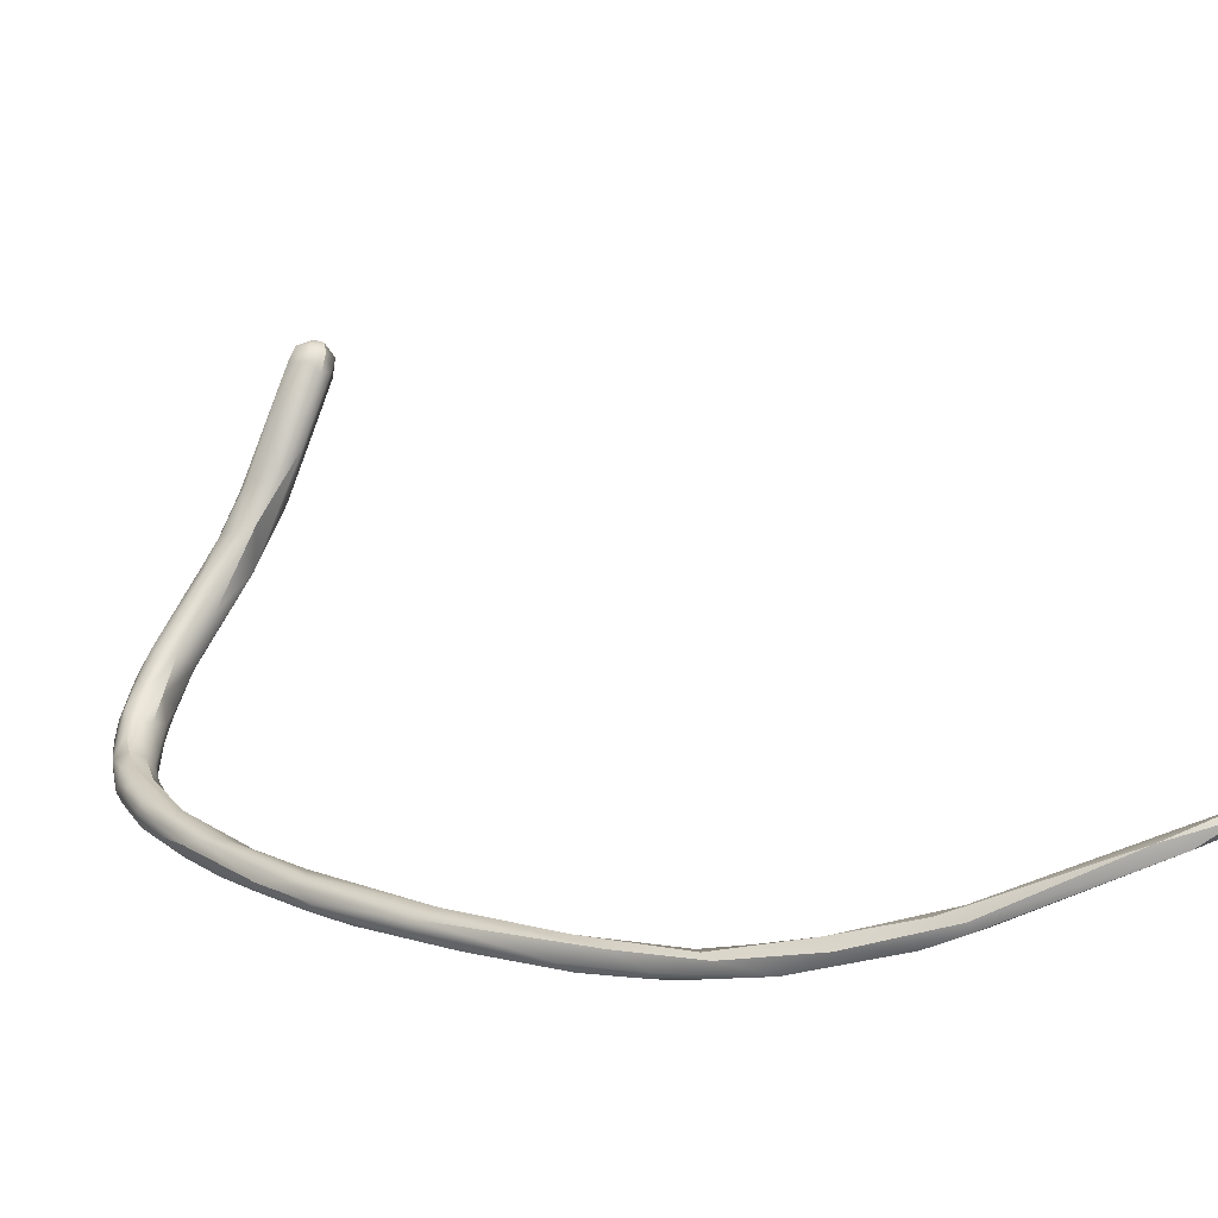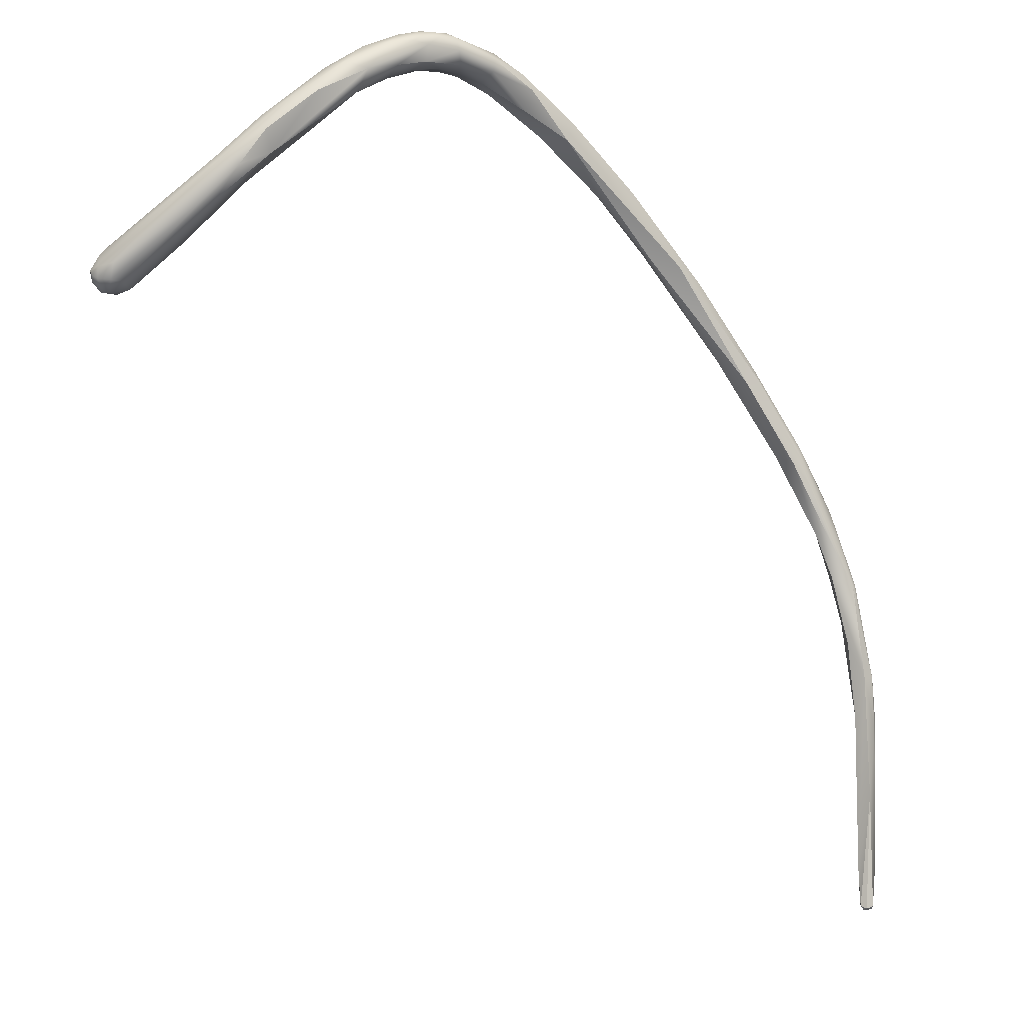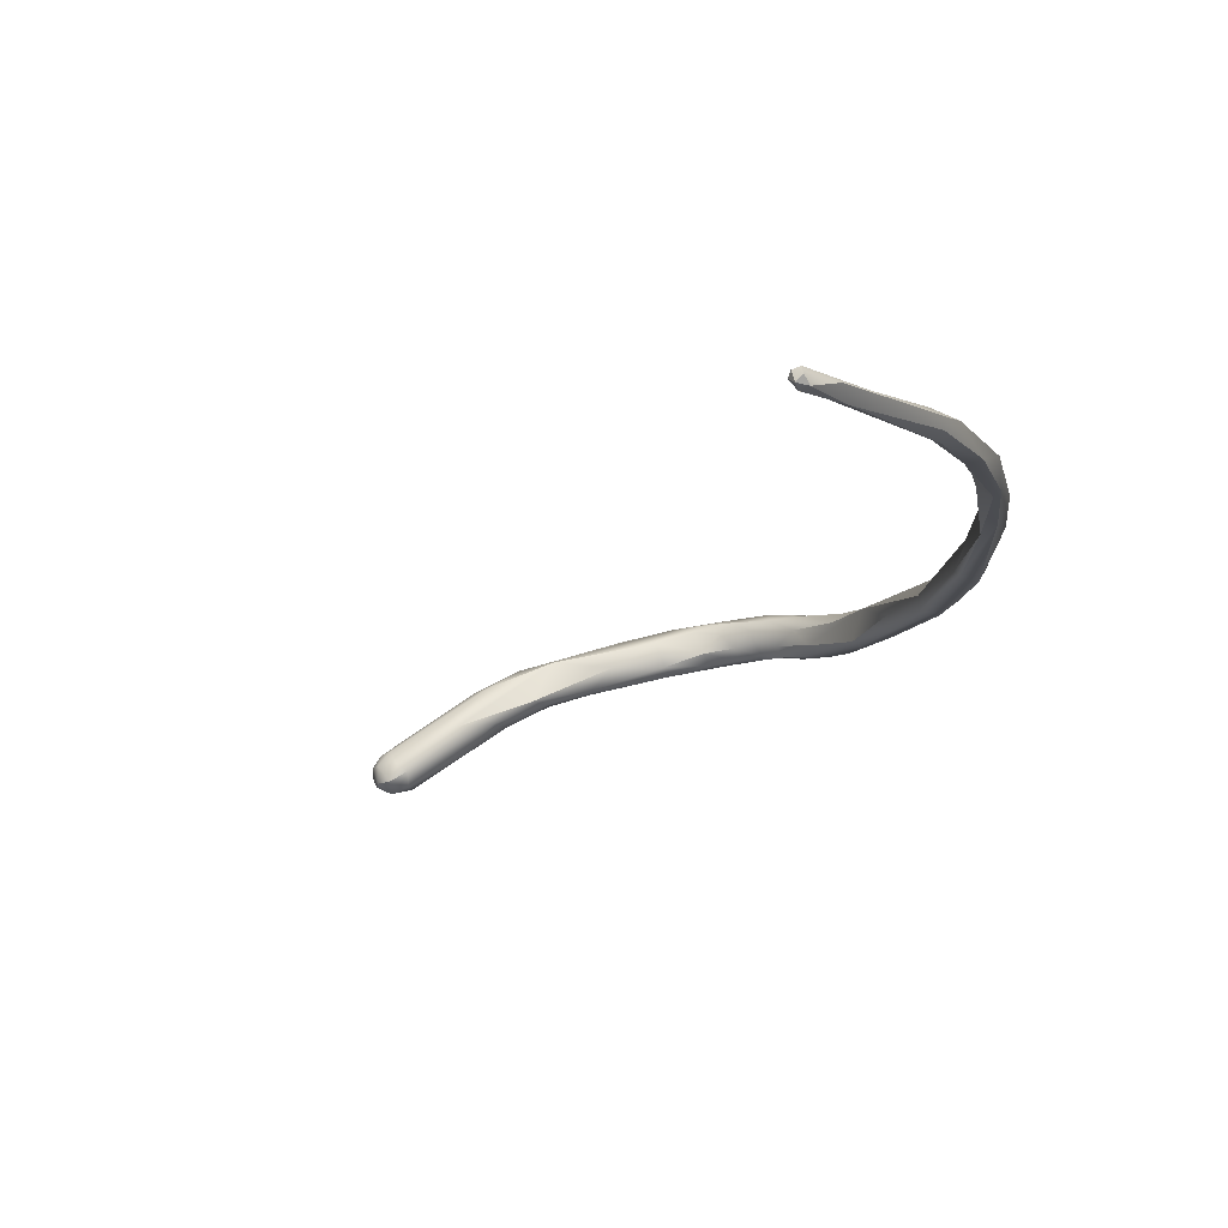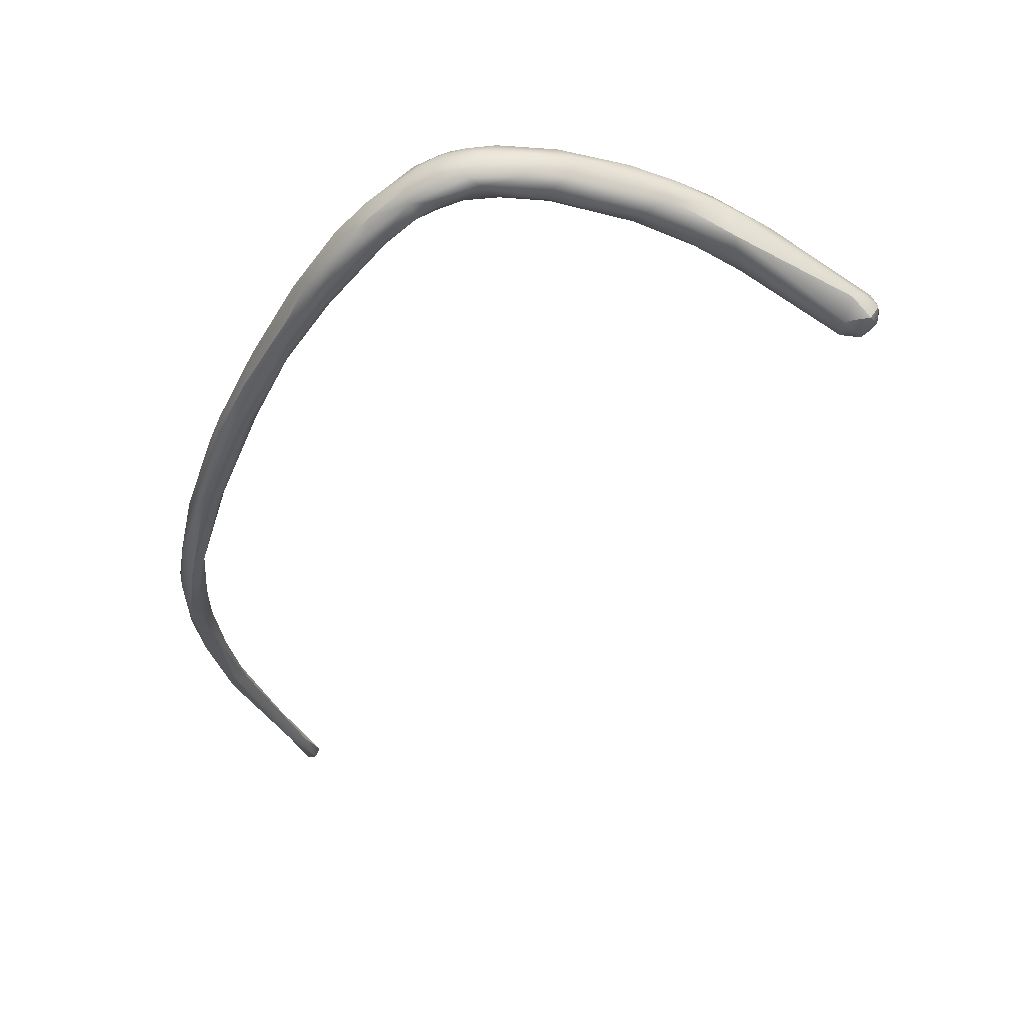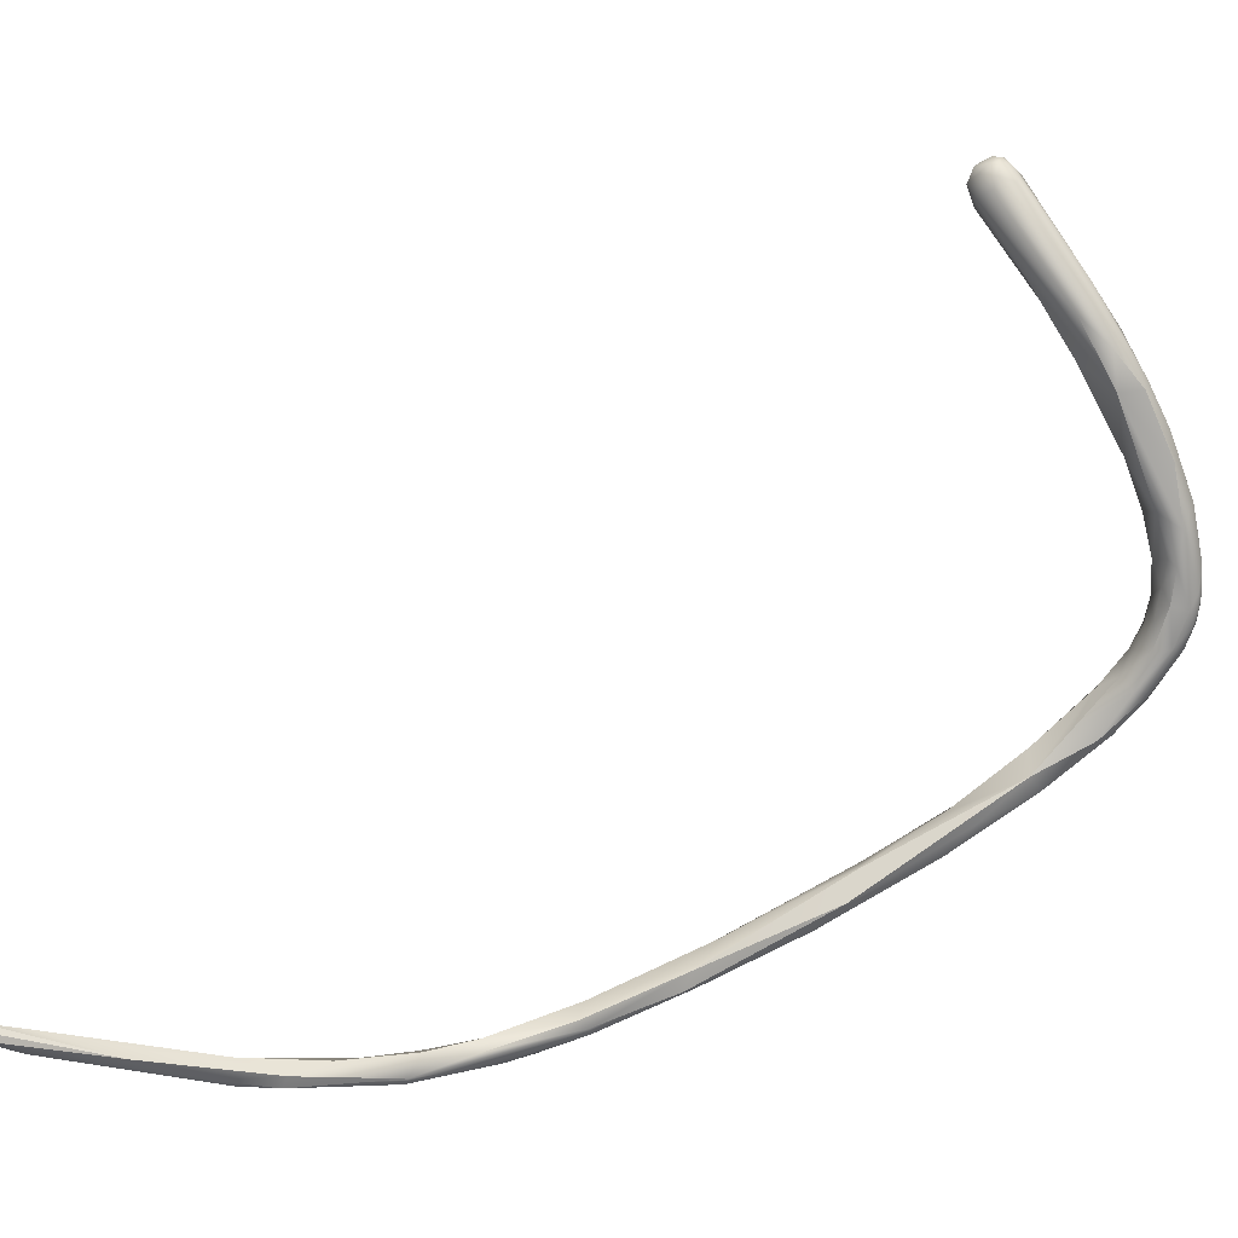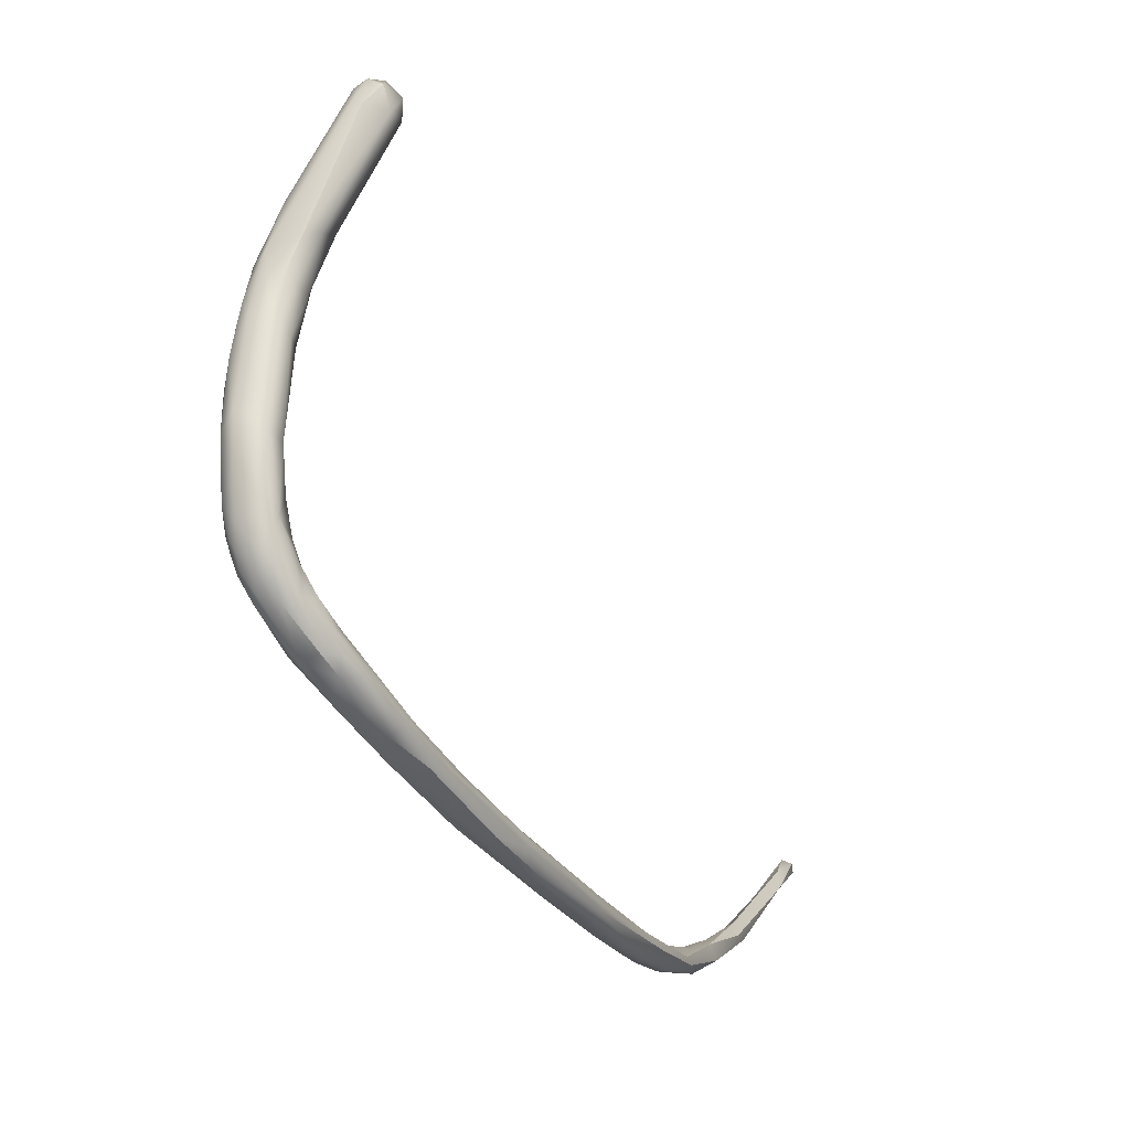
<metadata>
{"format":"obj","ext":"obj","renderer":"f3d","projection":"perspective","resolution":1024,"background":"white","views":[{"elev":-30.1,"azim":157.1,"up":"+Y"},{"elev":43.9,"azim":-107.3,"up":"+Z"},{"elev":-59.6,"azim":-61.3,"up":"+Z"},{"elev":15.1,"azim":101.2,"up":"+Z"},{"elev":2.3,"azim":-67.1,"up":"+Y"},{"elev":-0.4,"azim":64.2,"up":"+Y"}]}
</metadata>
<code>
v 51.3 -119.1 1551
v 51.42 -119.2 1551
v 51.42 -119.5 1551
v 51.15 -120 1550
v 51.2 -120.2 1550
v 51.22 -115.7 1553
v 51.24 -116.8 1552
v 51.56 -117.7 1552
v 51.48 -118.3 1551
v 51.48 -118.9 1552
v 51.41 -117.8 1553
v 51.19 -118.4 1551
v 51.23 -117.6 1552
v 51.53 -119 1551
v 51.38 -119.5 1551
v 51.32 -116 1553
v 51.41 -116.8 1553
v 51.26 -116.5 1553
v 51.14 -115.7 1553
v 51.23 -117 1553
v 50.52 -120.7 1549
v 50.3 -121.8 1548
v 50.06 -121.8 1548
v 49.46 -122 1547
v 49.44 -122.9 1548
v 50.7 -118.8 1551
v 50.89 -120.8 1549
v 50.97 -120.5 1551
v 50.25 -120.5 1549
v 50 -120 1550
v 50.82 -121 1550
v 49.99 -121.7 1549
v 49.44 -121.2 1549
v 49.47 -110.9 1552
v 49.09 -110 1552
v 49.24 -110.6 1552
v 49.48 -111.3 1552
v 49.26 -111.6 1552
v 50.62 -113.7 1553
v 50.45 -113.9 1552
v 49.97 -114 1552
v 49.28 -114 1553
v 51 -116.2 1552
v 50.75 -115.2 1552
v 50.5 -116.3 1552
v 50.23 -115.3 1552
v 49.98 -116 1553
v 50.98 -117 1552
v 50.74 -117.8 1552
v 50.36 -118.5 1552
v 50.51 -117 1552
v 50.37 -117.7 1552
v 50.25 -118.9 1552
v 50.18 -117 1552
v 50.17 -117.7 1552
v 51.01 -119.1 1552
v 50.74 -120.1 1551
v 50.51 -119 1552
v 50.23 -120.3 1551
v 50.93 -114.6 1553
v 50.48 -113.4 1553
v 50.73 -114.2 1553
v 50.49 -114.5 1554
v 49.97 -113.2 1553
v 49.74 -113.7 1554
v 49.47 -114.5 1553
v 50.99 -116.6 1553
v 50.75 -115.8 1554
v 50.74 -116.5 1554
v 50.5 -116.2 1554
v 50.5 -116.7 1554
v 50.24 -116.2 1554
v 50.19 -116.7 1553
v 50.24 -115.4 1554
v 49.79 -115.8 1553
v 49.95 -116.5 1553
v 49.67 -115.3 1553
v 49.69 -115.5 1553
v 51 -117.5 1553
v 50.74 -117.8 1553
v 50.75 -117 1554
v 50.5 -117.1 1553
v 50.26 -117.7 1553
v 47.98 -124 1545
v 47.86 -124.8 1544
v 47.79 -124.8 1545
v 47.04 -124.7 1545
v 48.91 -123.7 1546
v 48.37 -124 1545
v 47.9 -123.6 1545
v 47.45 -123.8 1545
v 47.96 -104.7 1549
v 47.51 -104.6 1549
v 47.25 -104.8 1548
v 47.25 -104.5 1549
v 48.21 -105.5 1549
v 47.73 -105 1548
v 47.76 -105.6 1548
v 47.24 -105.3 1548
v 47.28 -105.9 1548
v 48.81 -122.5 1548
v 48.75 -122.3 1547
v 48.68 -123.4 1547
v 47.76 -105 1549
v 47.5 -104.5 1549
v 47.25 -104.6 1549
v 47.27 -104.8 1549
v 48.07 -105.3 1549
v 48.68 -108.7 1551
v 48.3 -107.2 1549
v 48.01 -108.6 1550
v 47.31 -107.7 1550
v 48.25 -109.9 1551
v 48.72 -108.7 1551
v 47.73 -107.8 1551
v 47.51 -108.4 1552
v 47.23 -108.2 1551
v 49 -110.8 1553
v 48.76 -110.2 1551
v 48.5 -110.5 1553
v 48.27 -109.1 1552
v 48.26 -110.8 1553
v 48 -109.5 1552
v 47.91 -110.8 1552
v 47.64 -109.7 1552
v 47.27 -108.8 1551
v 49 -112.5 1552
v 49.01 -111.8 1553
v 48.98 -112.7 1553
v 46.04 -126 1542
v 46.03 -126.2 1542
v 45.5 -125.7 1542
v 45.42 -125.5 1542
v 46.9 -125.4 1544
v 46.91 -104.8 1549
v 46.93 -105.7 1548
v 46.8 -105 1549
v 46.73 -105.5 1549
v 47.01 -104.7 1549
v 46.79 -105.1 1549
v 47.05 -105.3 1550
v 44.34 -126.9 1541
v 43.32 -127.8 1539
v 44.94 -126.9 1541
v 44.36 -126.3 1541
v 43 -127.1 1539
v 42.5 -127.8 1538
v 42.25 -127.5 1539
v 41.82 -128.4 1538
v 41.48 -128.5 1537
v 42.79 -128 1539
v 42.49 -127.8 1539
v 40.78 -128.2 1536
v 40.6 -128.5 1536
v 40.63 -127.9 1537
v 40.34 -128.2 1537
v 39.69 -128.1 1535
v 39.44 -128.1 1536
v 39.25 -129 1535
v 41.03 -128.6 1537
v 38.48 -128.7 1534
v 38.5 -128.2 1534
v 37.75 -128.2 1534
v 39 -128.8 1536
v 36.75 -128.2 1532
v 36.16 -128.5 1532
v 36 -127.9 1532
v 36 -128.7 1532
v 35.43 -128.5 1532
v 36.75 -128.8 1533
v 36.68 -128.5 1533
v 33.78 -127.7 1530
v 32.25 -126.8 1528
v 31.5 -126.7 1527
v 31.25 -126.8 1527
v 31.25 -126.6 1528
v 31.08 -126.8 1528
v 33 -127.3 1529
v 32.25 -127.5 1528
v 31.5 -127 1527
v 31.18 -127 1527
v 31.11 -127 1528
v 51.48 -118.9 1552
v 51.23 -117.6 1552
v 50.3 -121.8 1548
v 50.7 -118.8 1551
v 50.25 -120.5 1549
v 50 -120 1550
v 49.99 -121.7 1549
v 49.99 -121.7 1549
v 49.44 -121.2 1549
v 49.44 -121.2 1549
v 49.44 -121.2 1549
v 50.23 -115.3 1552
v 50.74 -120.1 1551
v 50.23 -120.3 1551
v 49.95 -116.5 1553
v 47.04 -124.7 1545
v 47.04 -124.7 1545
v 48.91 -123.7 1546
v 47.45 -123.8 1545
v 47.96 -104.7 1549
v 47.96 -104.7 1549
v 47.96 -104.7 1549
v 47.51 -104.6 1549
v 47.25 -104.8 1548
v 47.24 -105.3 1548
v 48.68 -123.4 1547
v 47.5 -104.5 1549
v 48.07 -105.3 1549
v 48.25 -109.9 1551
v 48.72 -108.7 1551
v 48.26 -110.8 1553
v 47.91 -110.8 1552
v 48.98 -112.7 1553
v 46.9 -125.4 1544
v 44.34 -126.9 1541
v 44.94 -126.9 1541
v 44.36 -126.3 1541
v 44.36 -126.3 1541
v 43 -127.1 1539
v 43 -127.1 1539
v 43 -127.1 1539
v 42.5 -127.8 1538
v 42.25 -127.5 1539
v 42.79 -128 1539
v 40.78 -128.2 1536
v 40.6 -128.5 1536
v 40.63 -127.9 1537
v 39.44 -128.1 1536
v 39.25 -129 1535
v 38.48 -128.7 1534
v 38.5 -128.2 1534
v 38.5 -128.2 1534
v 37.75 -128.2 1534
v 39 -128.8 1536
v 36.75 -128.2 1532
v 36.16 -128.5 1532
v 36 -127.9 1532
v 36 -127.9 1532
v 36 -128.7 1532
v 36.75 -128.8 1533
v 36.75 -128.8 1533
v 36.75 -128.8 1533
v 36.68 -128.5 1533
v 33.78 -127.7 1530
v 33.78 -127.7 1530
v 33.78 -127.7 1530
v 32.25 -126.8 1528
v 31.5 -126.7 1527
v 31.25 -126.8 1527
v 31.25 -126.8 1527
v 31.25 -126.8 1527
v 31.25 -126.8 1527
v 31.25 -126.6 1528
v 31.25 -126.6 1528
v 31.25 -126.6 1528
v 31.08 -126.8 1528
v 31.08 -126.8 1528
v 31.08 -126.8 1528
v 33 -127.3 1529
v 33 -127.3 1529
v 33 -127.3 1529
v 32.25 -127.5 1528
v 31.5 -127 1527
v 31.5 -127 1527
v 31.5 -127 1527
v 31.18 -127 1527
v 31.18 -127 1527
v 31.11 -127 1528
v 31.11 -127 1528
g grp1
f 1 2 4
f 4 2 3
f 1 4 21
f 4 3 5
f 15 28 5
f 6 8 7
f 6 16 8
f 8 16 17
f 7 43 6
f 7 48 43
f 9 14 2
f 9 8 14
f 14 8 10
f 12 9 1
f 2 1 9
f 9 12 13
f 13 8 9
f 13 7 8
f 10 8 11
f 11 8 17
f 11 56 183
f 12 26 184
f 184 26 49
f 184 49 48
f 48 7 184
f 56 11 79
f 2 14 3
f 3 14 15
f 14 10 15
f 3 15 5
f 183 56 15
f 16 18 17
f 18 20 17
f 18 16 19
f 63 68 19
f 68 18 19
f 67 18 68
f 18 67 20
f 17 20 11
f 20 79 11
f 79 80 56
f 21 24 29
f 88 22 25
f 23 24 21
f 200 23 185
f 29 24 102
f 103 25 32
f 187 102 33
f 189 191 101
f 101 208 189
f 4 23 21
f 23 4 27
f 4 5 27
f 27 5 31
f 1 21 12
f 5 28 31
f 31 28 190
f 21 29 12
f 29 26 12
f 186 187 33
f 186 33 30
f 50 186 30
f 188 59 53
f 192 59 188
f 189 196 191
f 23 27 185
f 22 190 25
f 31 185 27
f 190 22 31
f 35 37 119
f 119 37 38
f 35 36 34
f 35 34 37
f 39 34 61
f 36 61 34
f 36 64 61
f 38 40 41
f 37 40 38
f 39 40 37
f 64 36 118
f 34 39 37
f 38 41 127
f 39 61 60
f 39 60 6
f 16 6 60
f 39 6 40
f 6 44 40
f 40 44 41
f 41 44 46
f 127 41 42
f 194 42 41
f 42 194 77
f 47 77 194
f 78 42 77
f 45 43 48
f 6 43 44
f 45 48 51
f 48 49 51
f 44 43 46
f 43 45 46
f 45 51 54
f 45 47 194
f 54 47 45
f 76 47 54
f 77 47 75
f 47 76 75
f 50 49 186
f 56 80 58
f 49 50 52
f 49 52 51
f 50 55 52
f 54 51 52
f 55 54 52
f 53 58 83
f 53 55 50
f 83 55 53
f 54 55 76
f 55 83 197
f 28 57 190
f 28 15 57
f 15 56 57
f 195 56 58
f 189 195 196
f 196 195 58
f 53 59 58
f 50 188 53
f 118 128 64
f 128 129 65
f 62 60 61
f 16 60 19
f 19 60 62
f 63 19 62
f 62 61 64
f 64 63 62
f 64 65 63
f 74 63 65
f 65 64 128
f 78 66 42
f 20 67 79
f 68 69 67
f 67 81 79
f 67 69 81
f 74 68 63
f 68 70 69
f 70 71 69
f 69 71 81
f 68 74 70
f 70 74 72
f 72 71 70
f 66 72 74
f 73 72 66
f 71 72 73
f 75 76 78
f 197 73 78
f 66 78 73
f 74 65 66
f 75 78 77
f 79 81 80
f 83 58 80
f 80 81 82
f 82 83 80
f 82 81 71
f 82 71 73
f 83 82 73
f 73 197 83
f 85 88 86
f 89 200 85
f 89 85 130
f 84 89 130
f 130 132 84
f 84 132 90
f 131 85 86
f 134 131 86
f 84 24 23
f 90 24 84
f 90 102 24
f 91 33 102
f 84 23 89
f 25 86 88
f 89 23 200
f 103 86 25
f 87 193 201
f 102 90 91
f 134 86 103
f 198 216 208
f 108 96 92
f 97 202 96
f 97 93 202
f 104 210 203
f 105 204 205
f 203 209 104
f 97 94 93
f 105 205 95
f 105 95 106
f 206 95 205
f 139 106 95
f 97 96 98
f 96 110 98
f 98 110 111
f 98 99 97
f 100 99 98
f 111 100 98
f 97 99 94
f 206 207 137
f 136 207 100
f 136 100 112
f 101 198 208
f 101 191 198
f 106 107 209
f 107 104 209
f 107 115 104
f 141 115 107
f 141 107 139
f 107 106 139
f 114 109 96
f 110 96 109
f 109 111 110
f 114 96 108
f 111 112 100
f 136 112 126
f 124 126 112
f 111 109 119
f 109 35 119
f 113 111 119
f 112 111 113
f 112 211 124
f 104 121 210
f 121 212 210
f 212 121 36
f 116 115 141
f 117 116 141
f 126 125 117
f 125 116 117
f 109 114 35
f 38 113 119
f 127 113 38
f 35 114 36
f 118 120 128
f 120 122 128
f 121 118 36
f 120 118 121
f 104 115 121
f 115 123 121
f 123 120 121
f 122 120 123
f 124 211 127
f 42 124 127
f 116 123 115
f 116 125 123
f 122 123 125
f 214 213 125
f 126 214 125
f 213 214 215
f 42 66 214
f 129 128 122
f 215 214 66
f 65 129 66
f 130 143 147
f 133 90 132
f 130 85 131
f 144 131 134
f 218 216 142
f 130 224 132
f 217 199 145
f 130 131 143
f 131 144 143
f 91 90 133
f 91 133 219
f 142 216 198
f 87 201 220
f 95 206 135
f 137 135 206
f 139 95 135
f 137 140 135
f 135 140 139
f 138 140 137
f 136 137 207
f 138 137 136
f 126 138 136
f 139 140 141
f 140 138 117
f 141 140 117
f 126 117 138
f 146 132 224
f 217 145 152
f 145 148 152
f 151 218 142
f 152 151 142
f 226 143 144
f 221 133 132
f 219 133 225
f 143 150 147
f 143 149 150
f 149 143 226
f 153 146 224
f 133 222 225
f 149 151 160
f 155 223 227
f 147 150 154
f 153 224 228
f 160 150 149
f 160 151 152
f 227 157 155
f 156 229 158
f 155 157 230
f 159 154 150
f 164 160 152
f 164 231 160
f 159 150 160
f 158 164 156
f 164 152 156
f 225 222 229
f 152 148 156
f 229 156 225
f 161 162 153
f 165 162 161
f 228 161 153
f 154 159 232
f 233 157 227
f 233 163 157
f 230 157 163
f 170 231 164
f 235 171 158
f 242 232 159
f 158 171 164
f 245 243 236
f 237 167 234
f 165 161 166
f 169 243 245
f 238 232 168
f 169 241 244
f 168 232 242
f 173 167 237
f 171 239 249
f 235 239 171
f 163 233 240
f 238 179 178
f 179 238 168
f 172 171 249
f 237 261 173
f 165 166 262
f 246 169 245
f 176 172 249
f 174 175 255
f 180 251 250
f 255 173 174
f 256 177 247
f 258 257 252
f 253 181 259
f 181 182 259
f 248 260 270
f 250 263 180
f 173 261 174
f 265 178 179
f 241 169 264
f 246 264 169
f 254 266 268
f 269 264 271
f 267 264 269
f 271 264 246

</code>
